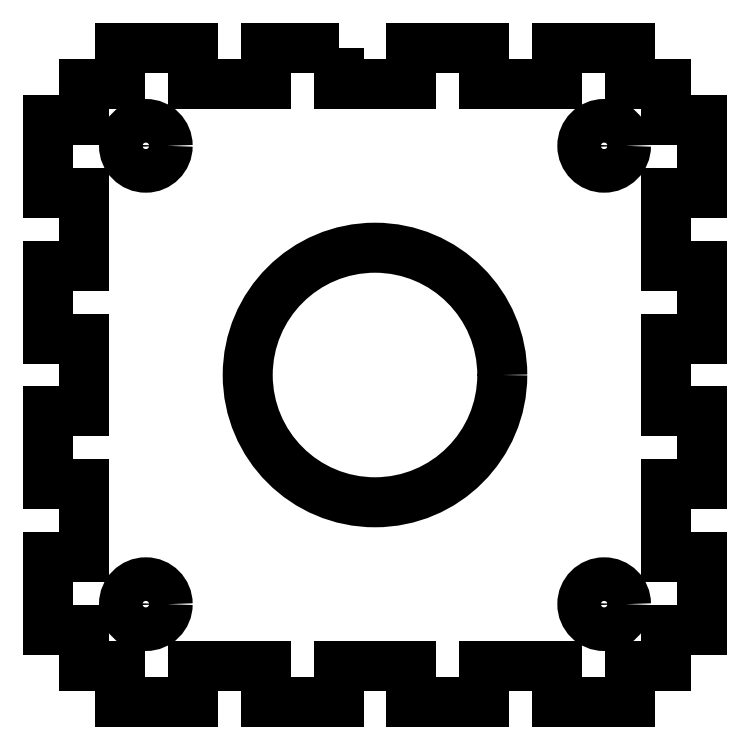
<metadata>
{"format":"dxf","ext":"dxf","renderer":"ezdxf+matplotlib","layout":"modelspace","background":"white","min_lineweight":24,"dpi":150}
</metadata>
<code>
0
SECTION
2
ENTITIES
0
CIRCLE
8
0
10
-76.51
20
-13.49
30
0
40
3
210
0
220
-0
230
1
0
CIRCLE
8
0
10
-76.51
20
-76.51
30
0
40
3
210
0
220
-0
230
1
0
CIRCLE
8
0
10
-13.49
20
-76.51
30
0
40
3
210
0
220
-0
230
1
0
CIRCLE
8
0
10
-13.49
20
-13.49
30
0
40
3
210
0
220
0
230
1
0
CIRCLE
8
0
10
-45
20
-45
30
0
40
17.5
210
0
220
0
230
1
0
LWPOLYLINE
8
0
90
68
70
1
43
0
10
-50
20
0
10
-50
20
-5
10
-40
20
-5
10
-40
20
0
10
-30
20
0
10
-30
20
-5
10
-20
20
-5
10
-20
20
0
10
-10
20
-1.776e-14
10
-10
20
-5
10
-5
20
-5
10
-5
20
-10
10
0
20
-10
10
0
20
-20
10
-5
20
-20
10
-5
20
-30
10
0
20
-30
10
1.776e-14
20
-40
10
-5
20
-40
10
-5
20
-50
10
1.776e-14
20
-50
10
1.776e-14
20
-60
10
-5
20
-60
10
-5
20
-70
10
1.776e-14
20
-70
10
1.776e-14
20
-80
10
-5
20
-80
10
-5
20
-85
10
-10
20
-85
10
-10
20
-90
10
-20
20
-90
10
-20
20
-85
10
-30
20
-85
10
-30
20
-90
10
-40
20
-90
10
-40
20
-85
10
-50
20
-85
10
-50
20
-90
10
-60
20
-90
10
-60
20
-85
10
-70
20
-85
10
-70
20
-90
10
-80
20
-90
10
-80
20
-85
10
-85
20
-85
10
-85
20
-80
10
-90
20
-80
10
-90
20
-70
10
-85
20
-70
10
-85
20
-60
10
-90
20
-60
10
-90
20
-50
10
-85
20
-50
10
-85
20
-40
10
-90
20
-40
10
-90
20
-30
10
-85
20
-30
10
-85
20
-20
10
-90
20
-20
10
-90
20
-10
10
-85
20
-10
10
-85
20
-5
10
-80
20
-5
10
-80
20
0
10
-70
20
0
10
-70
20
-5
10
-60
20
-5
10
-60
20
0
0
ENDSEC
0
EOF

</code>
